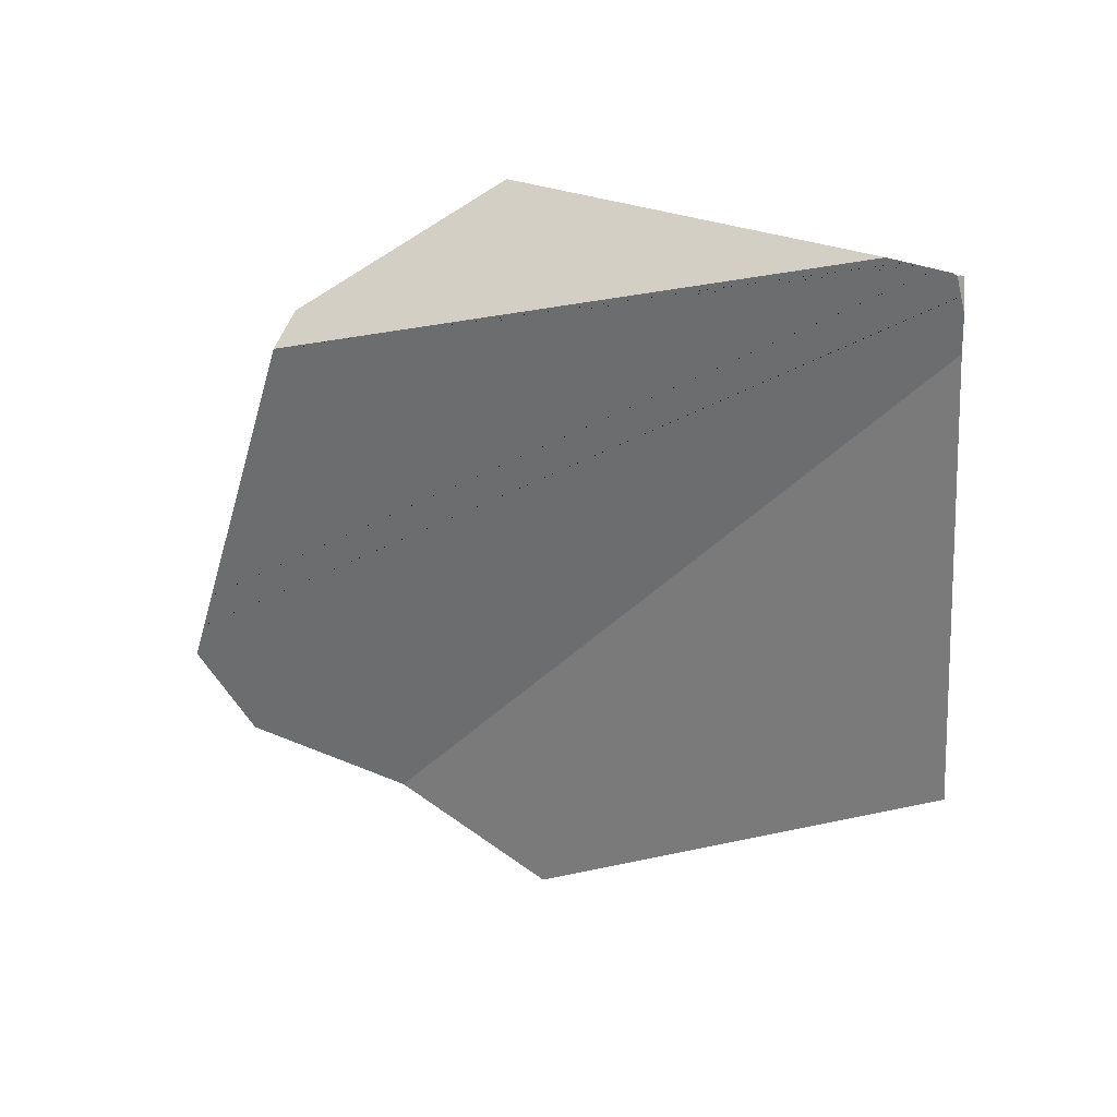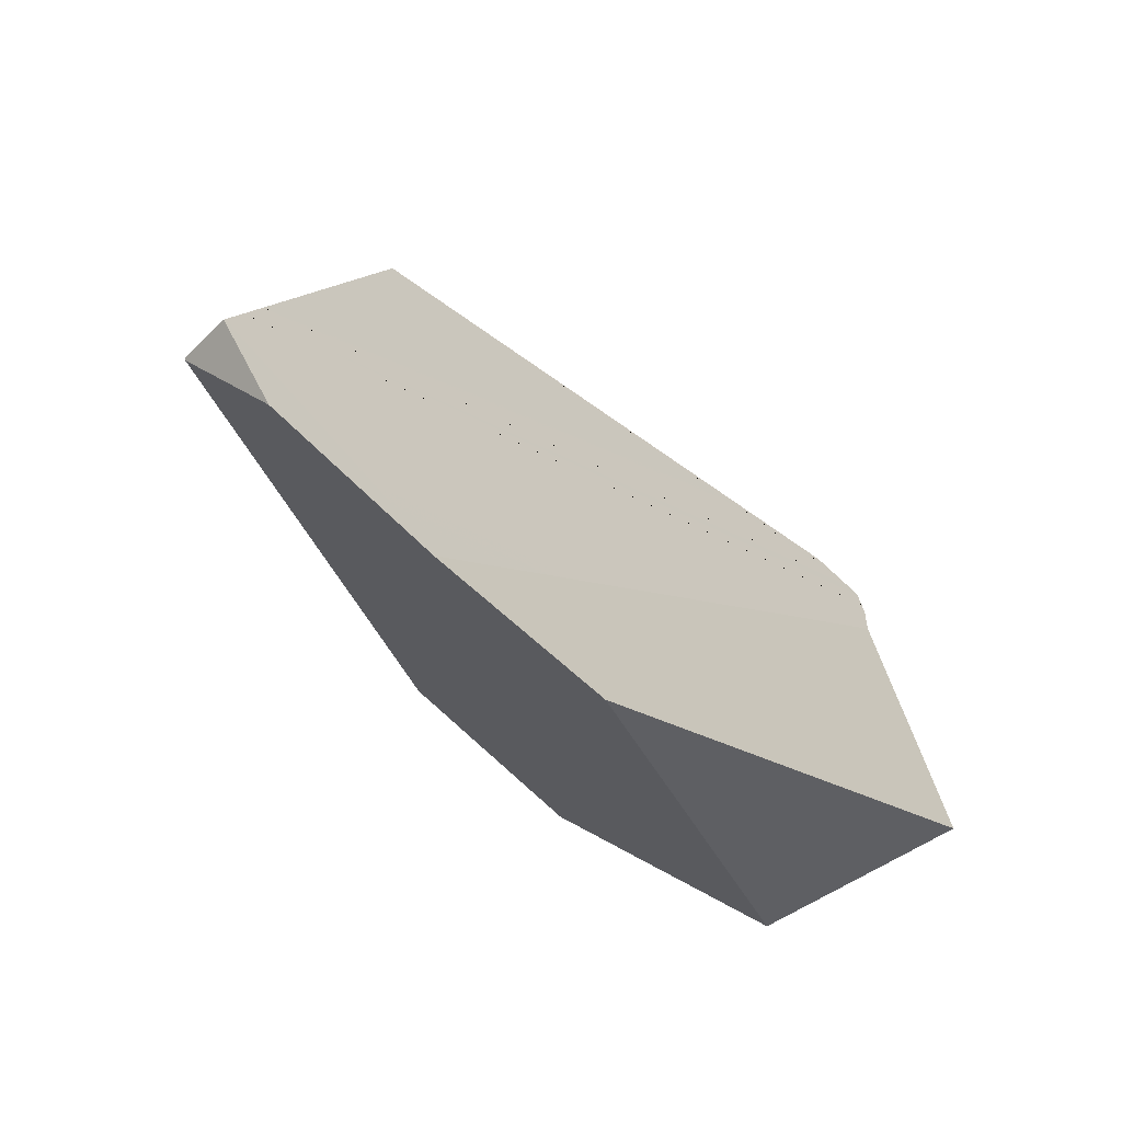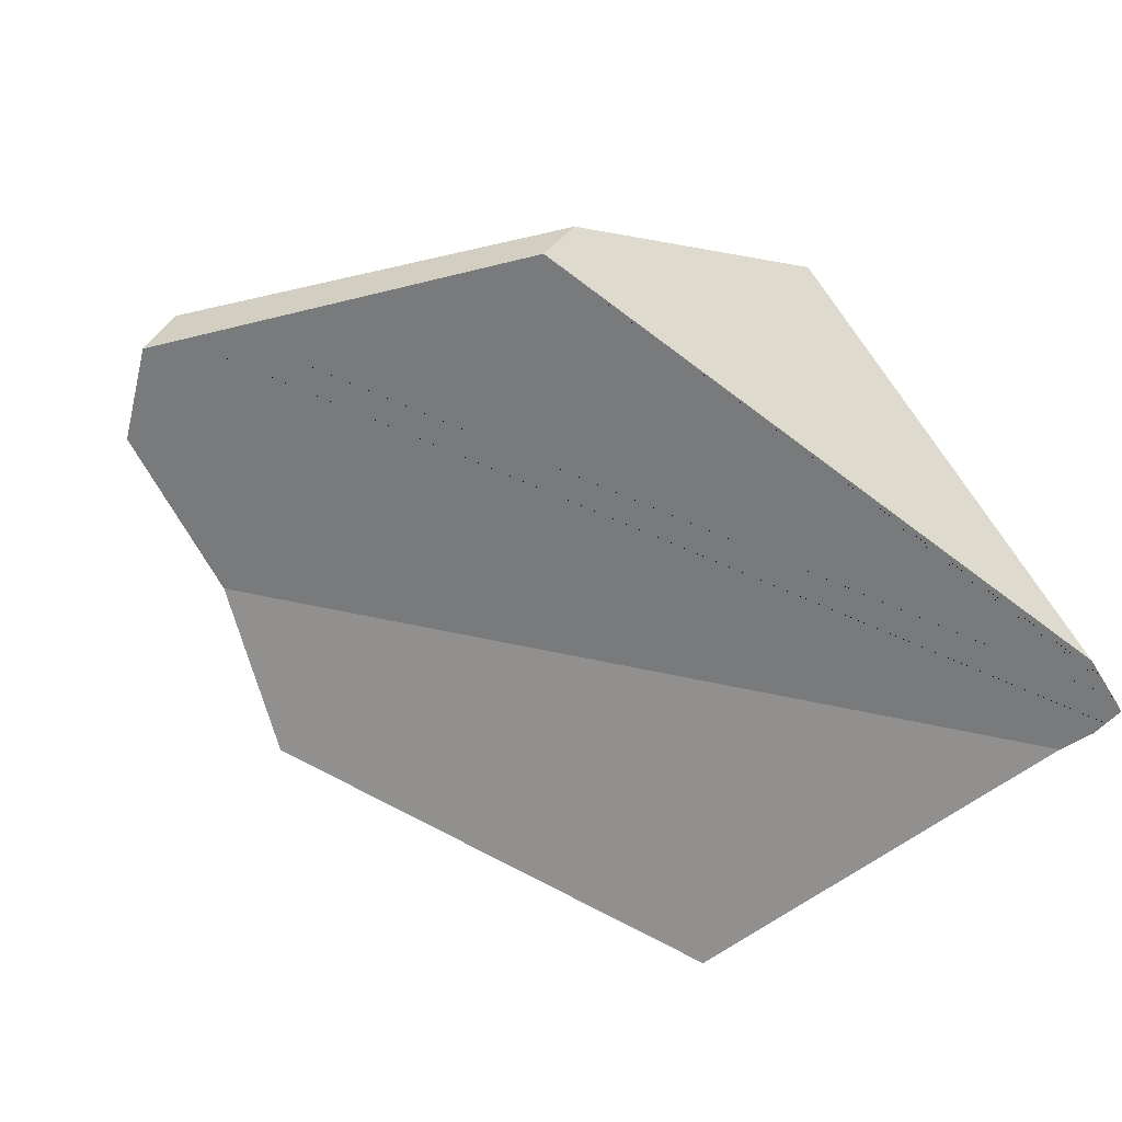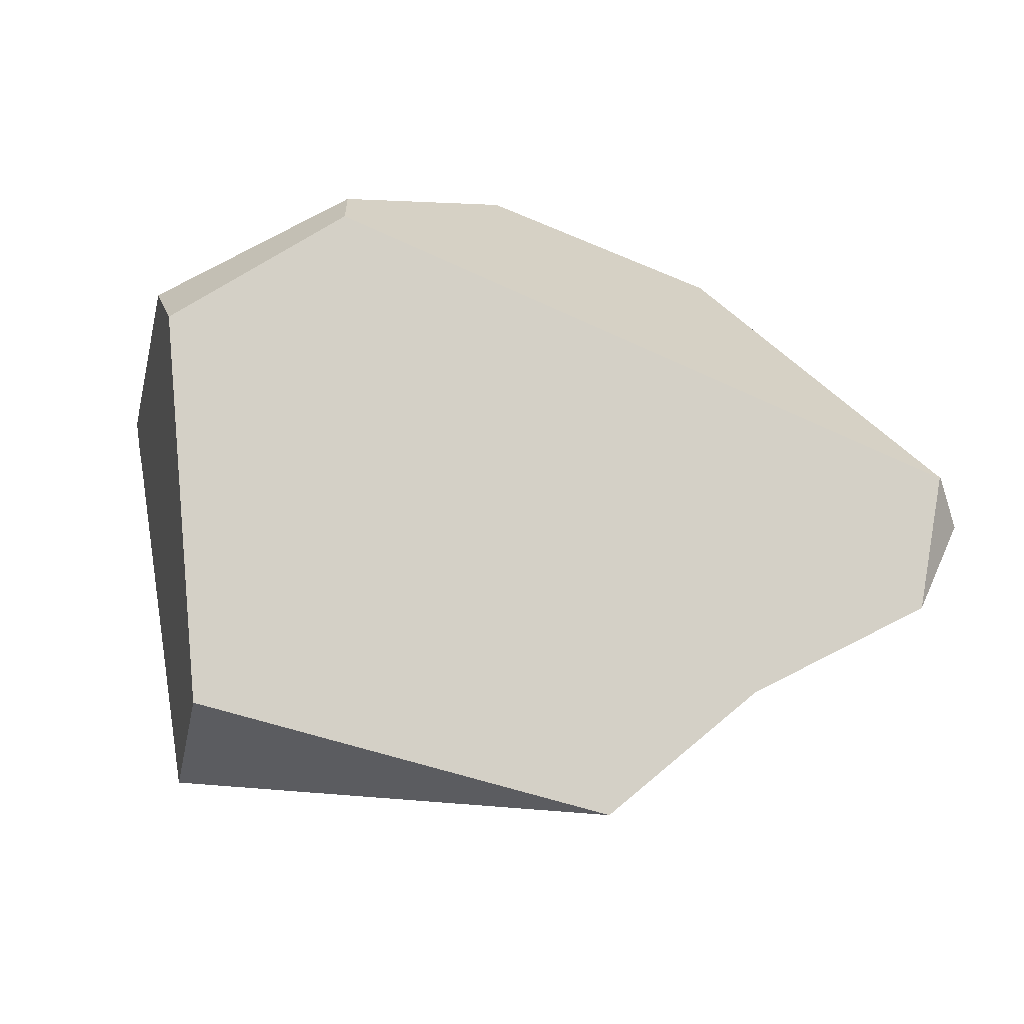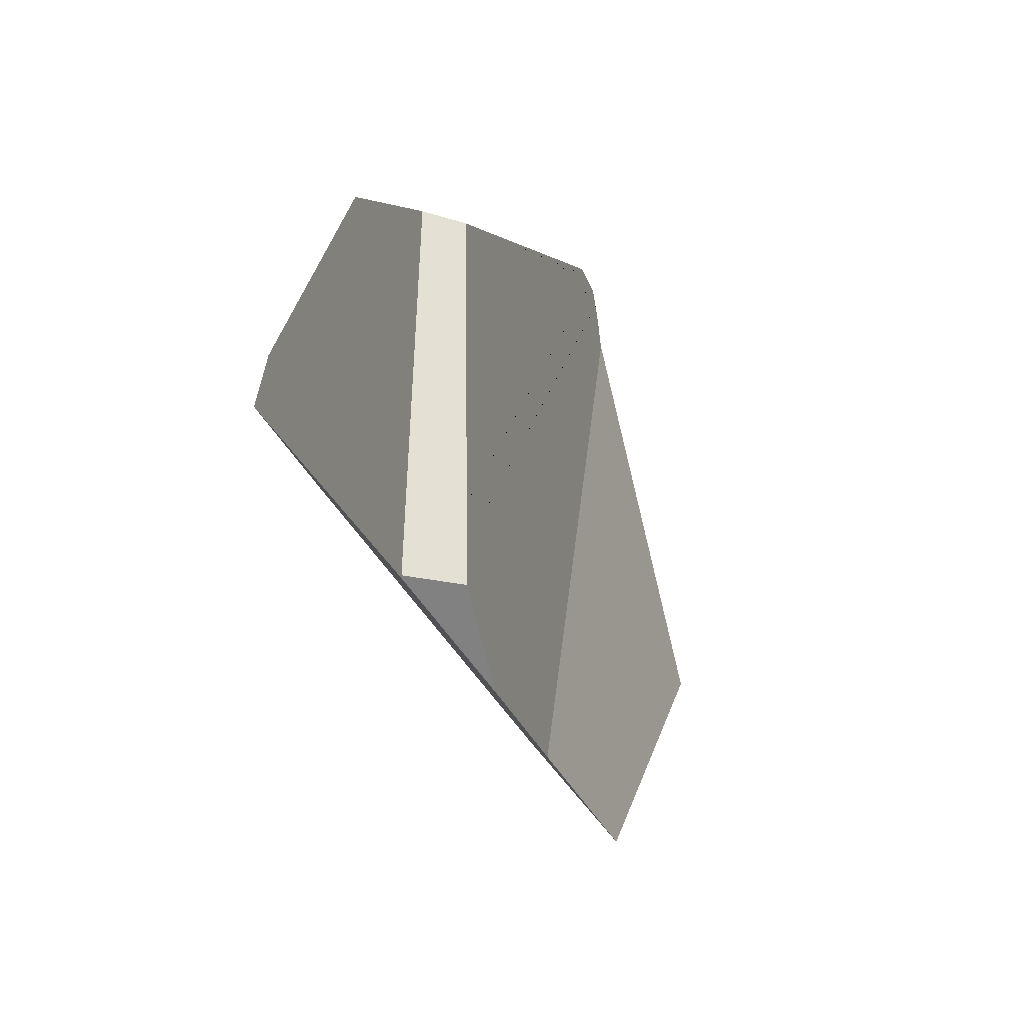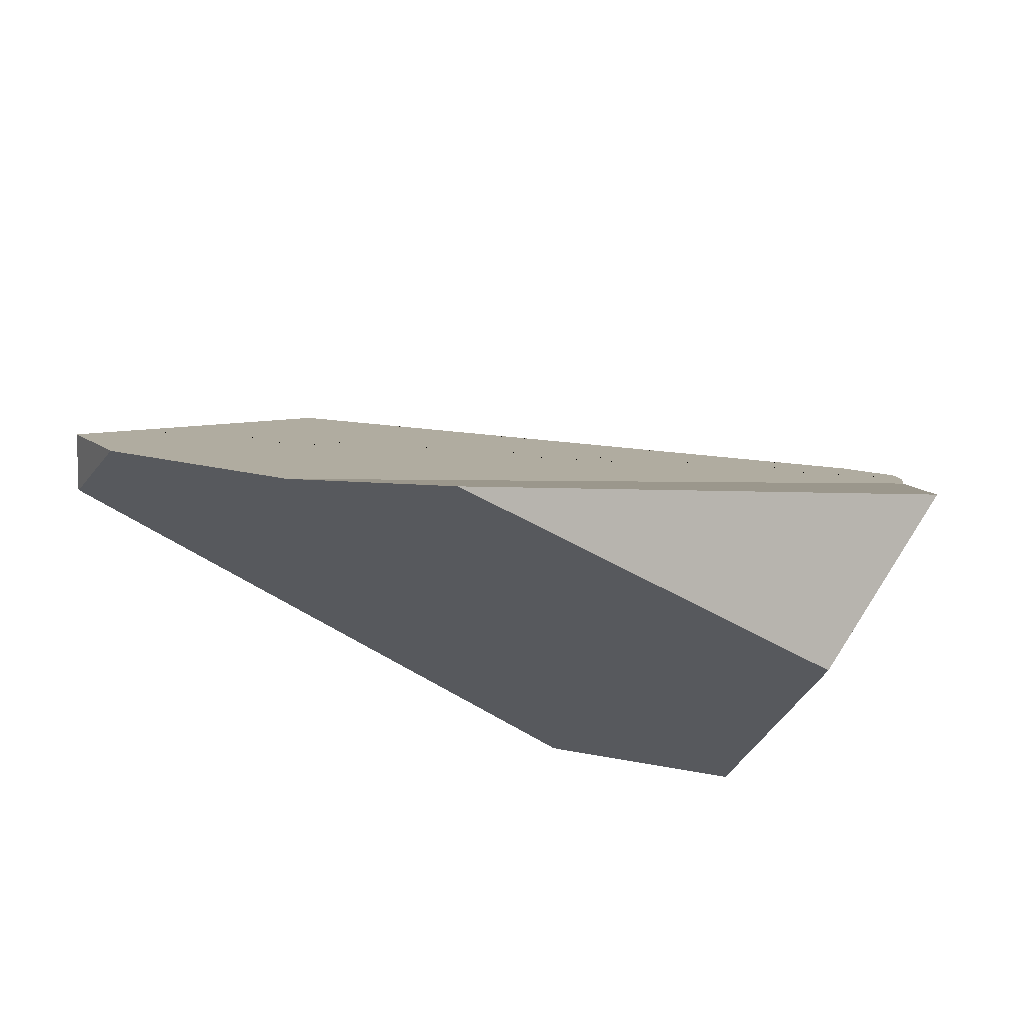
<metadata>
{"format":"obj","ext":"obj","renderer":"f3d","projection":"perspective","resolution":1024,"background":"white","views":[{"elev":-54.5,"azim":-165.6,"up":"+Z"},{"elev":-50.6,"azim":114.9,"up":"+Y"},{"elev":-39.2,"azim":141.8,"up":"+Z"},{"elev":-50.4,"azim":-6.1,"up":"+Y"},{"elev":-5.1,"azim":80.5,"up":"+Y"},{"elev":-73.0,"azim":151.1,"up":"+Y"}]}
</metadata>
<code>
v 0.1352 -1.839 0.171
v -0.2957 -1.74 0.1871
v -0.3163 -1.667 -0.01082
v -0.2957 -1.74 0.1871
v 0.1352 -1.839 0.171
v -0.2967 -1.735 0.1911
v -0.2967 -1.735 0.1911
v -0.3214 -1.644 -0.006523
v -0.2957 -1.74 0.1871
v -0.3018 -1.71 0.2113
v -0.3028 -1.705 0.2153
v -0.3104 -1.667 0.2457
v 0.01921 -1.419 0.5063
v -0.3104 -1.667 0.2457
v -0.3028 -1.705 0.2153
v 0.009049 -1.415 0.5079
v -0.1832 -1.343 0.5385
v -0.2016 -1.351 0.5287
v -0.3383 -1.53 0.3565
v -0.2094 -1.355 0.5245
v -0.2552 -1.375 0.5001
v -0.3539 -1.454 0.4185
v -0.2942 -1.393 0.4793
v -0.2972 -1.394 0.4776
v -0.3178 -1.403 0.4666
v -0.3539 -1.42 0.4474
v -0.3603 -1.423 0.444
v -0.3603 -1.423 0.444
v -0.3842 -1.32 0.3953
v -0.3539 -1.454 0.4185
v -0.382 -1.329 0.404
v -0.3833 -1.324 0.4017
v -0.3842 -1.32 0.3953
v -0.3833 -1.324 0.4017
v -0.1927 -1.127 0.2664
v -0.3996 -1.262 0.2881
v -0.3996 -1.262 0.2881
v -0.4118 -1.216 0.2029
v -0.4156 -1.202 0.1762
v -0.4223 -1.176 0.1293
v -0.4226 -1.175 0.1275
v -0.4253 -1.168 0.07925
v -0.3383 -1.53 0.3565
v -0.425 -1.169 0.07875
v -0.425 -1.169 0.0787
v -0.4136 -1.221 0.07078
v -0.4115 -1.231 0.069
v -0.4067 -1.253 0.06496
v -0.3951 -1.306 0.05526
v 0.2751 -1.747 0.2701
v 0.2217 -1.495 0.4741
v 0.217 -1.785 0.2289
v 0.4084 -1.565 0.4444
v 0.4396 -1.685 0.3481
v 0.4502 -1.604 0.4179
v 0.427 -1.572 0.4414
v 0.451 -1.598 0.4236
v 0.4515 -1.594 0.4268
v 0.4531 -1.582 0.4373
v 0.4531 -1.582 0.4373
v 0.4485 -1.57 0.4353
v 0.427 -1.572 0.4414
v 0.4545 -1.58 0.4365
v 0.4583 -1.582 0.4284
v 0.4485 -1.57 0.4353
v 0.4545 -1.58 0.4365
v 0.4598 -1.582 0.4253
v 0.4225 -1.524 0.4299
v 0.4698 -1.586 0.4041
v 0.4638 -1.561 0.3782
v 0.4809 -1.59 0.3806
v 0.4502 -1.604 0.4179
v 0.4396 -1.685 0.3481
v 0.4499 -1.661 0.3562
v 0.4809 -1.59 0.3806
v 0.4698 -1.586 0.4041
v 0.451 -1.598 0.4236
v 0.4598 -1.582 0.4253
v 0.4515 -1.594 0.4268
v 0.4583 -1.582 0.4284
v 0.4531 -1.582 0.4373
v 0.4545 -1.58 0.4365
v 0.4585 -1.552 0.3775
v 0.4192 -1.518 0.4292
v 0.4594 -1.553 0.3776
v 0.4173 -1.515 0.4288
v 0.4555 -1.546 0.3771
v 0.4046 -1.493 0.4262
v 0.4353 -1.512 0.3743
v 0.4046 -1.493 0.4262
v 0.4351 -1.512 0.3743
v 0.2859 -1.285 0.4016
v 0.2613 -1.215 0.3506
v 0.2699 -1.257 0.3983
v 0.2695 -1.256 0.3982
v 0.2673 -1.253 0.3977
v 0.255 -1.231 0.3952
v 0.2543 -1.23 0.3951
v 0.236 -1.198 0.3913
v 0.2357 -1.197 0.3912
v 0.2608 -1.214 0.3505
v 0.235 -1.196 0.391
v 0.2599 -1.212 0.3504
v 0.235 -1.196 0.391
v 0.2599 -1.212 0.3504
v 0.01463 -1.134 0.4315
v 0.01463 -1.134 0.4315
v 0.07949 -1.442 0.4967
v 0.235 -1.196 0.391
v 0.01921 -1.419 0.5063
v 0.07949 -1.442 0.4967
v 0.08069 -1.442 0.4965
v 0.08069 -1.442 0.4965
v 0.255 -1.231 0.3952
v 0.2543 -1.23 0.3951
v 0.236 -1.198 0.3913
v 0.2357 -1.197 0.3912
v 0.2673 -1.253 0.3977
v 0.2695 -1.256 0.3982
v 0.2699 -1.257 0.3983
v 0.2859 -1.285 0.4016
v 0.2006 -1.487 0.4775
v -0.3018 -1.71 0.2113
v 0.2006 -1.487 0.4775
v 0.2217 -1.495 0.4741
v 0.4046 -1.493 0.4262
v 0.4084 -1.565 0.4444
v 0.4046 -1.493 0.4262
v 0.4173 -1.515 0.4288
v 0.4192 -1.518 0.4292
v 0.4198 -1.519 0.4293
v 0.4198 -1.519 0.4293
v 0.4609 -1.556 0.3778
v 0.4207 -1.521 0.4295
v 0.4207 -1.521 0.4295
v 0.4225 -1.524 0.4299
v -0.3163 -1.667 -0.01082
v 0.009049 -1.415 0.5079
v -0.183 -1.325 0.5335
v -0.183 -1.322 0.5329
v -0.01054 -1.126 0.4361
v -0.1827 -1.288 0.5238
v -0.1799 -1.279 0.5205
v -0.1827 -1.286 0.5233
v -0.1807 -1.279 0.5209
v -0.1826 -1.283 0.5223
v -0.1837 -1.281 0.5212
v -0.1827 -1.286 0.5233
v -0.1826 -1.283 0.5223
v -0.1895 -1.283 0.5177
v -0.1807 -1.279 0.5209
v -0.1895 -1.283 0.5177
v -0.1837 -1.281 0.5212
v -0.1923 -1.283 0.516
v -0.1923 -1.283 0.516
v -0.1827 -1.288 0.5238
v -0.183 -1.322 0.5329
v -0.2094 -1.355 0.5245
v -0.2016 -1.351 0.5287
v -0.183 -1.325 0.5335
v -0.1832 -1.343 0.5385
v -0.1832 -1.343 0.5385
v -0.2552 -1.375 0.5001
v -0.3486 -1.316 0.4224
v -0.2942 -1.393 0.4793
v -0.2972 -1.394 0.4776
v -0.3178 -1.403 0.4666
v -0.3539 -1.42 0.4474
v -0.382 -1.329 0.404
v -0.3833 -1.324 0.4017
v -0.3486 -1.316 0.4224
v -0.1799 -1.279 0.5205
v -0.01054 -1.126 0.4361
v -0.1927 -1.127 0.2664
v -0.01054 -1.126 0.4361
v -0.2193 -1.127 0.2417
v -0.2193 -1.127 0.2417
v -0.4118 -1.216 0.2029
v -0.4156 -1.202 0.1762
v -0.365 -1.128 0.106
v -0.4223 -1.176 0.1293
v -0.3819 -1.133 0.09819
v -0.4226 -1.175 0.1275
v -0.3821 -1.133 0.09809
v -0.3907 -1.136 0.09411
v -0.3928 -1.136 0.09316
v -0.4045 -1.14 0.08774
v -0.4286 -1.152 0.08507
v -0.4286 -1.152 0.08507
v -0.4253 -1.168 0.07925
v -0.4286 -1.152 0.08507
v -0.4222 -1.166 0.07624
v -0.4222 -1.166 0.07621
v -0.4094 -1.141 0.08548
v -0.4188 -1.144 0.08117
v -0.4207 -1.145 0.08141
v -0.4274 -1.151 0.08397
v -0.4251 -1.148 0.08196
v -0.4251 -1.148 0.08196
v -0.4274 -1.151 0.08397
v -0.4233 -1.148 0.08016
v -0.4223 -1.147 0.07919
v -0.4223 -1.147 0.07919
v -0.4233 -1.148 0.08016
v -0.4207 -1.146 0.08007
v -0.4207 -1.145 0.08141
v -0.4251 -1.148 0.08196
v -0.4188 -1.144 0.08117
v -0.4066 -1.14 0.0868
v -0.4059 -1.14 0.08709
v -0.4055 -1.14 0.0873
v -0.365 -1.128 0.106
v -0.425 -1.169 0.07875
v -0.425 -1.169 0.0787
v -0.422 -1.183 0.07348
v -0.422 -1.183 0.07348
v -0.3603 -1.423 0.444
v -0.182 -1.281 0.5215
v -0.183 -1.281 0.5216
v -0.1826 -1.281 0.5218
v -0.182 -1.281 0.5215
v -0.1826 -1.281 0.5218
v -0.1826 -1.281 0.5219
v -0.1826 -1.281 0.5219
v -0.183 -1.281 0.5216
v -0.3951 -1.306 0.05526
v 0.217 -1.785 0.2289
v -0.3214 -1.644 -0.006523
v -0.4067 -1.253 0.06496
v 0.2751 -1.747 0.2701
v 0.4809 -1.59 0.3806
v 0.2751 -1.747 0.2701
v 0.4638 -1.561 0.3782
v 0.4499 -1.661 0.3562
v 0.4396 -1.685 0.3481
v -0.4136 -1.221 0.07078
v 0.4609 -1.556 0.3778
v -0.422 -1.183 0.07348
v 0.4594 -1.553 0.3776
v -0.4222 -1.166 0.07621
v 0.4585 -1.552 0.3775
v 0.1352 -1.839 0.171
v -0.3163 -1.667 -0.01082
v 0.4585 -1.552 0.3775
v -0.4222 -1.166 0.07621
v -0.4222 -1.166 0.07624
v 0.4585 -1.552 0.3775
v 0.4555 -1.546 0.3771
v -0.4223 -1.147 0.07919
v -0.4207 -1.146 0.08007
v -0.4094 -1.141 0.08548
v -0.4188 -1.144 0.08117
v -0.4045 -1.14 0.08774
v 0.4351 -1.512 0.3743
v -0.4055 -1.14 0.0873
v 0.2613 -1.215 0.3506
v -0.3928 -1.136 0.09316
v -0.3908 -1.136 0.09407
v 0.2608 -1.214 0.3505
v -0.3907 -1.136 0.09411
v -0.3907 -1.136 0.09411
v -0.3821 -1.133 0.09809
v 0.2599 -1.212 0.3504
v -0.3819 -1.133 0.09817
v -0.3819 -1.133 0.09819
v -0.365 -1.128 0.106
v -0.4055 -1.14 0.0873
v -0.4055 -1.14 0.0873
v 0.4352 -1.512 0.3743
v -0.4059 -1.14 0.08709
v -0.4059 -1.14 0.08709
v -0.4059 -1.14 0.08709
v 0.4353 -1.512 0.3743
v -0.406 -1.14 0.08706
v -0.4066 -1.14 0.0868
v -0.4115 -1.231 0.069
v -0.4136 -1.221 0.07078
f 1 2 3
f 4 5 6
f 7 8 9
f 10 8 7
f 11 8 10
f 11 12 8
f 13 14 15
f 16 14 13
f 17 14 16
f 18 14 17
f 18 19 14
f 20 19 18
f 21 19 20
f 21 22 19
f 23 22 21
f 24 22 23
f 25 22 24
f 22 25 26
f 22 26 27
f 28 29 30
f 31 29 28
f 29 31 32
f 33 34 35
f 33 35 36
f 37 30 29
f 30 37 38
f 30 38 39
f 30 39 40
f 41 30 40
f 30 41 42
f 30 42 43
f 43 42 44
f 43 44 45
f 43 45 46
f 43 46 47
f 43 47 48
f 43 48 49
f 12 43 49
f 8 12 49
f 50 51 52
f 50 53 51
f 54 53 50
f 55 53 54
f 55 56 53
f 57 56 55
f 58 56 57
f 56 58 59
f 60 61 62
f 63 61 60
f 64 65 66
f 67 65 64
f 67 68 65
f 69 68 67
f 69 70 68
f 71 70 69
f 72 73 74
f 72 74 75
f 76 72 75
f 76 77 72
f 76 78 77
f 78 79 77
f 78 80 79
f 81 79 80
f 82 81 80
f 83 84 85
f 83 86 84
f 87 86 83
f 87 88 86
f 89 88 87
f 89 90 88
f 91 90 89
f 91 92 90
f 93 92 91
f 93 94 92
f 93 95 94
f 93 96 95
f 93 97 96
f 93 98 97
f 93 99 98
f 93 100 99
f 101 100 93
f 101 102 100
f 103 102 101
f 104 105 106
f 107 108 109
f 108 107 110
f 13 15 111
f 111 15 112
f 108 113 114
f 108 114 115
f 108 115 116
f 108 116 117
f 108 117 109
f 114 113 118
f 118 113 119
f 119 113 120
f 113 121 120
f 113 122 121
f 112 123 124
f 112 15 123
f 124 123 52
f 52 51 124
f 121 122 125
f 121 125 126
f 125 127 126
f 127 128 126
f 128 127 129
f 129 127 130
f 130 127 131
f 85 84 132
f 85 132 133
f 133 132 134
f 133 134 70
f 70 134 68
f 135 127 136
f 131 127 135
f 136 127 62
f 61 136 62
f 6 52 123
f 6 5 52
f 137 9 8
f 107 138 110
f 107 139 138
f 107 140 139
f 141 140 107
f 141 142 140
f 143 142 141
f 143 144 142
f 145 144 143
f 144 145 146
f 147 148 149
f 147 150 148
f 151 152 153
f 152 151 154
f 155 156 150
f 156 155 157
f 157 155 158
f 158 159 157
f 160 157 159
f 161 160 159
f 138 139 162
f 155 163 158
f 164 163 155
f 163 164 165
f 165 164 166
f 166 164 167
f 167 164 168
f 164 169 168
f 169 164 170
f 35 34 171
f 171 172 35
f 154 172 171
f 154 151 172
f 173 35 172
f 106 174 175
f 174 106 176
f 177 36 35
f 178 36 177
f 179 178 177
f 180 179 177
f 180 181 179
f 182 181 180
f 183 181 182
f 184 183 182
f 185 183 184
f 183 185 186
f 183 186 187
f 183 187 188
f 42 41 189
f 190 191 192
f 192 193 190
f 194 195 196
f 196 197 194
f 198 197 196
f 199 192 200
f 201 192 199
f 192 201 202
f 203 204 205
f 204 206 205
f 204 207 206
f 205 206 208
f 192 191 200
f 197 188 194
f 188 209 194
f 188 210 209
f 188 211 210
f 188 187 211
f 212 106 105
f 176 106 212
f 193 213 190
f 213 193 214
f 214 193 215
f 46 45 216
f 168 169 217
f 150 156 148
f 153 218 151
f 219 218 153
f 218 219 220
f 221 222 223
f 221 223 146
f 146 145 221
f 149 224 225
f 149 225 147
f 226 227 228
f 229 227 226
f 227 229 230
f 231 232 233
f 234 232 231
f 232 234 235
f 236 233 232
f 236 237 233
f 238 237 236
f 238 239 237
f 240 239 238
f 239 240 241
f 242 243 227
f 227 243 228
f 244 245 246
f 247 245 244
f 247 240 245
f 241 240 247
f 244 246 248
f 249 248 246
f 250 248 249
f 250 251 248
f 252 251 250
f 253 254 255
f 253 256 254
f 257 256 253
f 258 256 257
f 258 259 256
f 260 259 258
f 261 259 260
f 262 259 261
f 262 263 259
f 264 263 262
f 265 263 264
f 266 263 265
f 255 254 267
f 267 254 268
f 268 254 269
f 268 269 270
f 270 269 271
f 271 269 272
f 272 269 273
f 272 273 274
f 274 273 275
f 275 273 248
f 275 248 251
f 230 276 277
f 230 229 276

</code>
